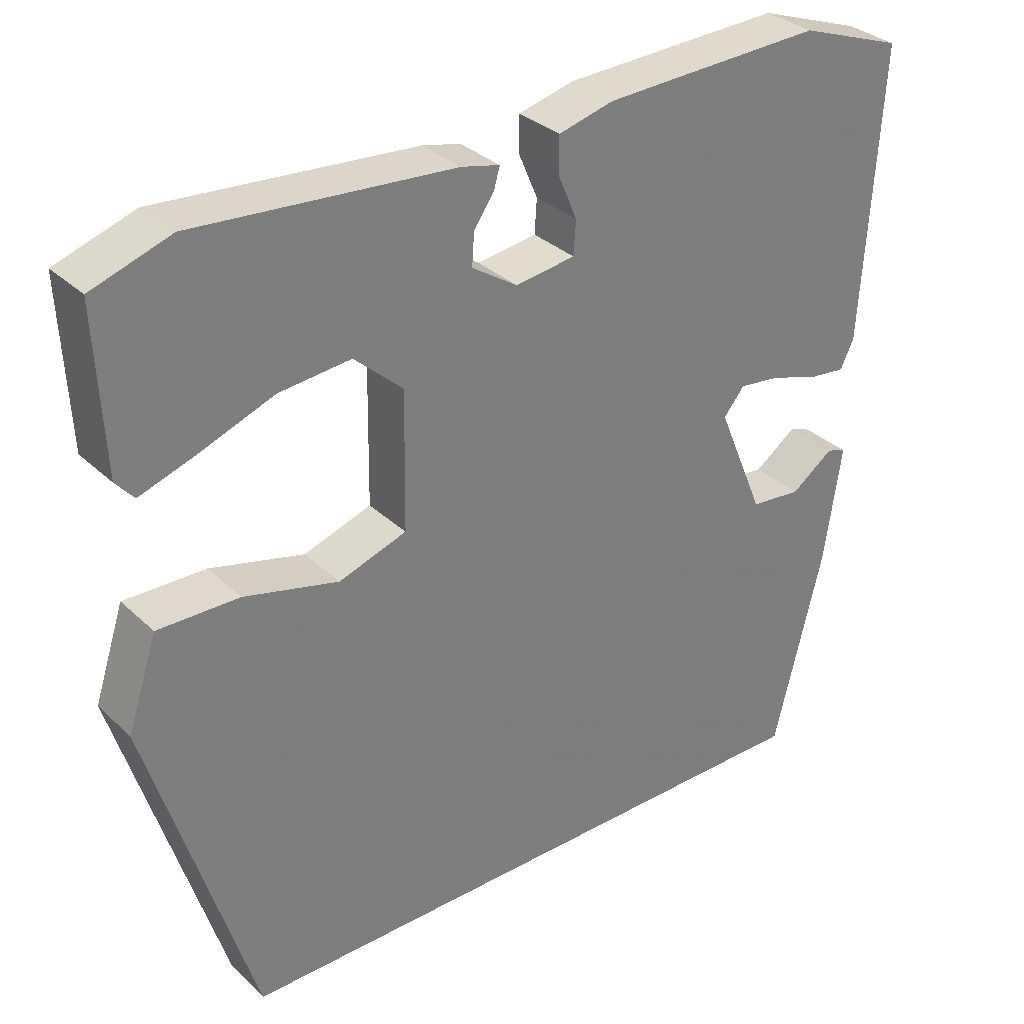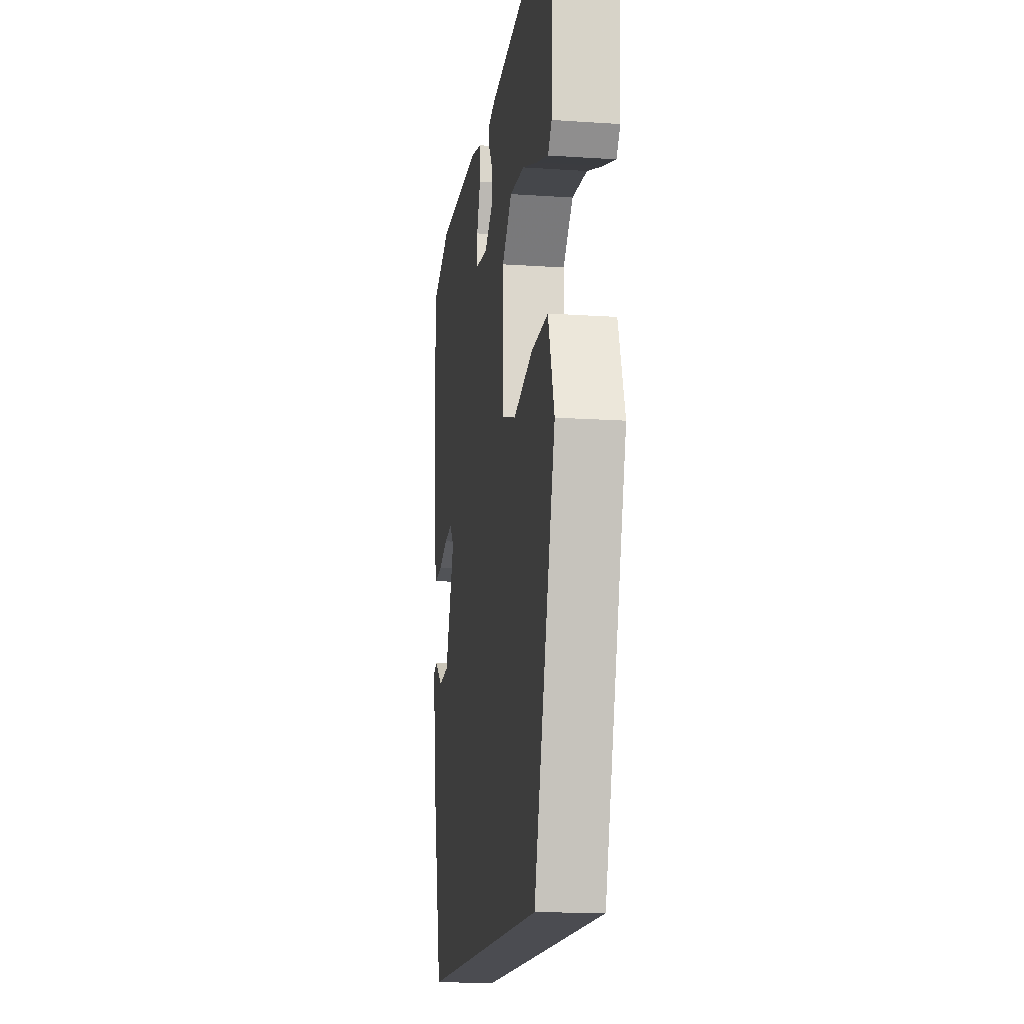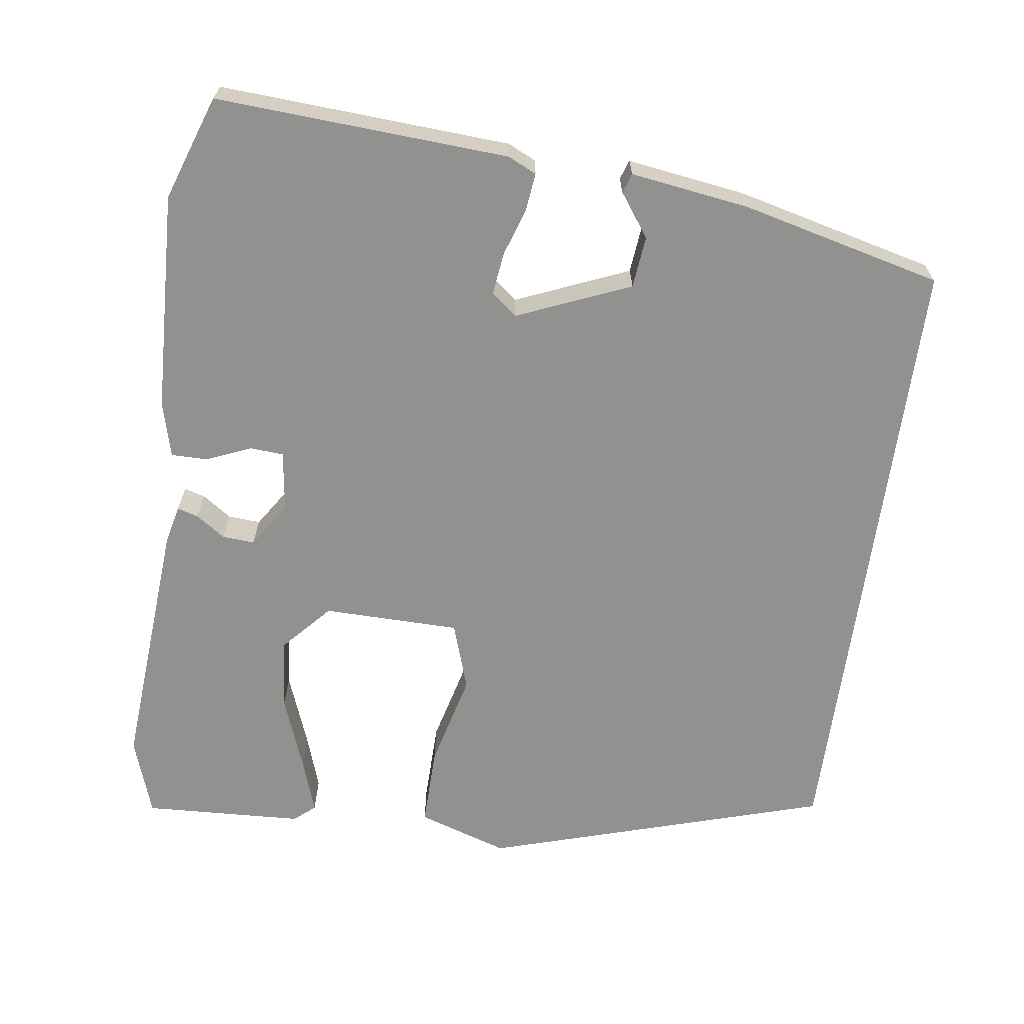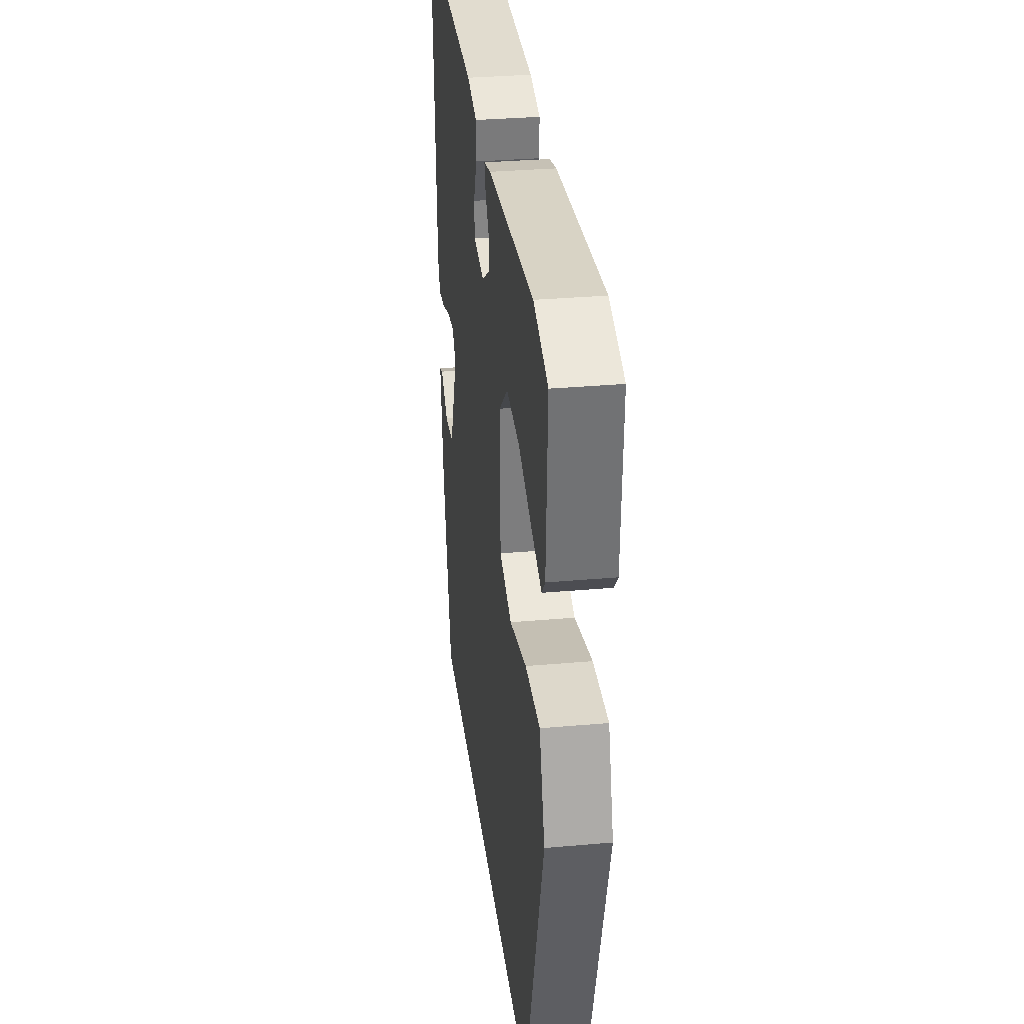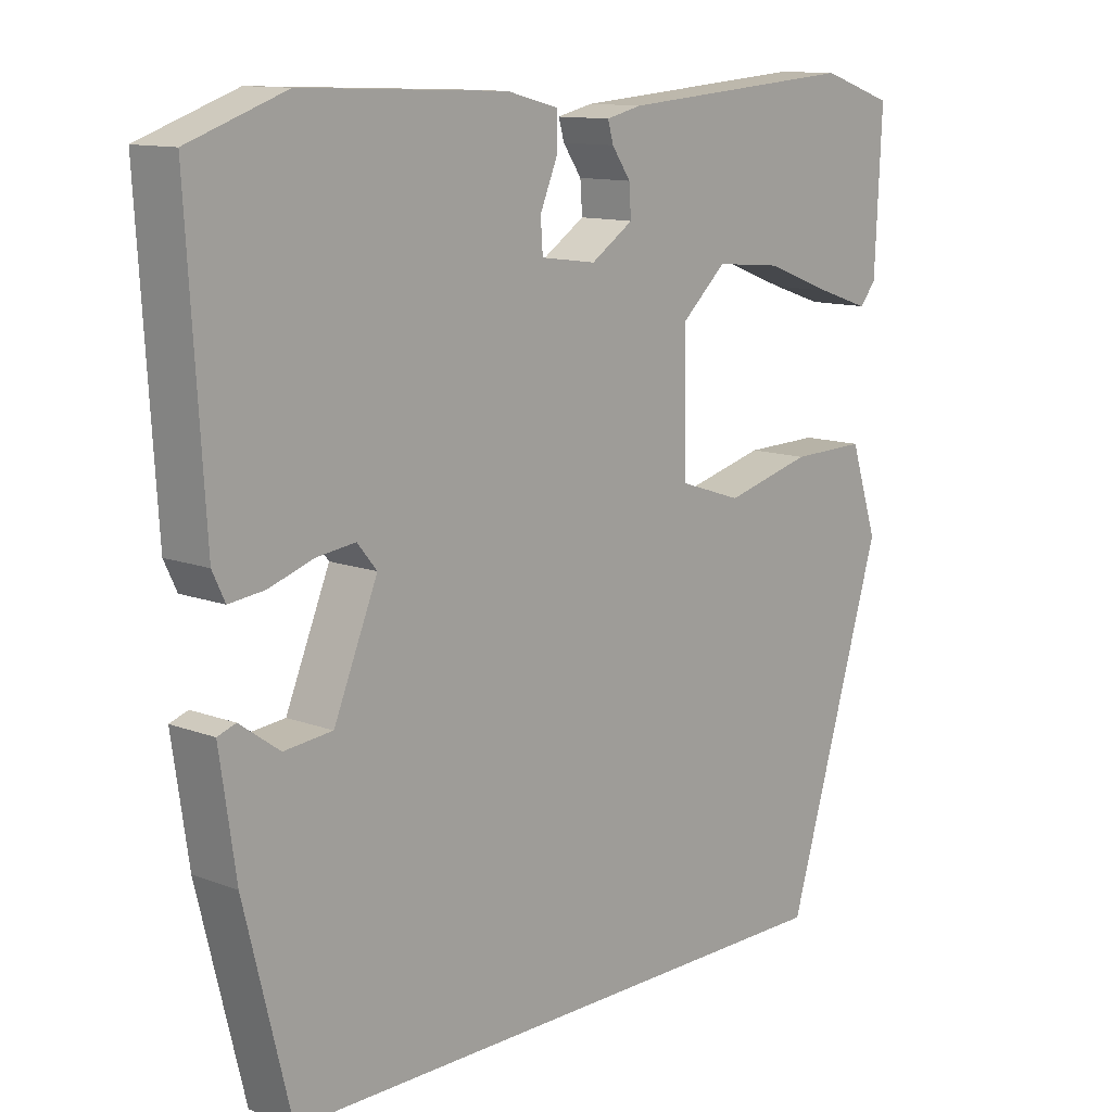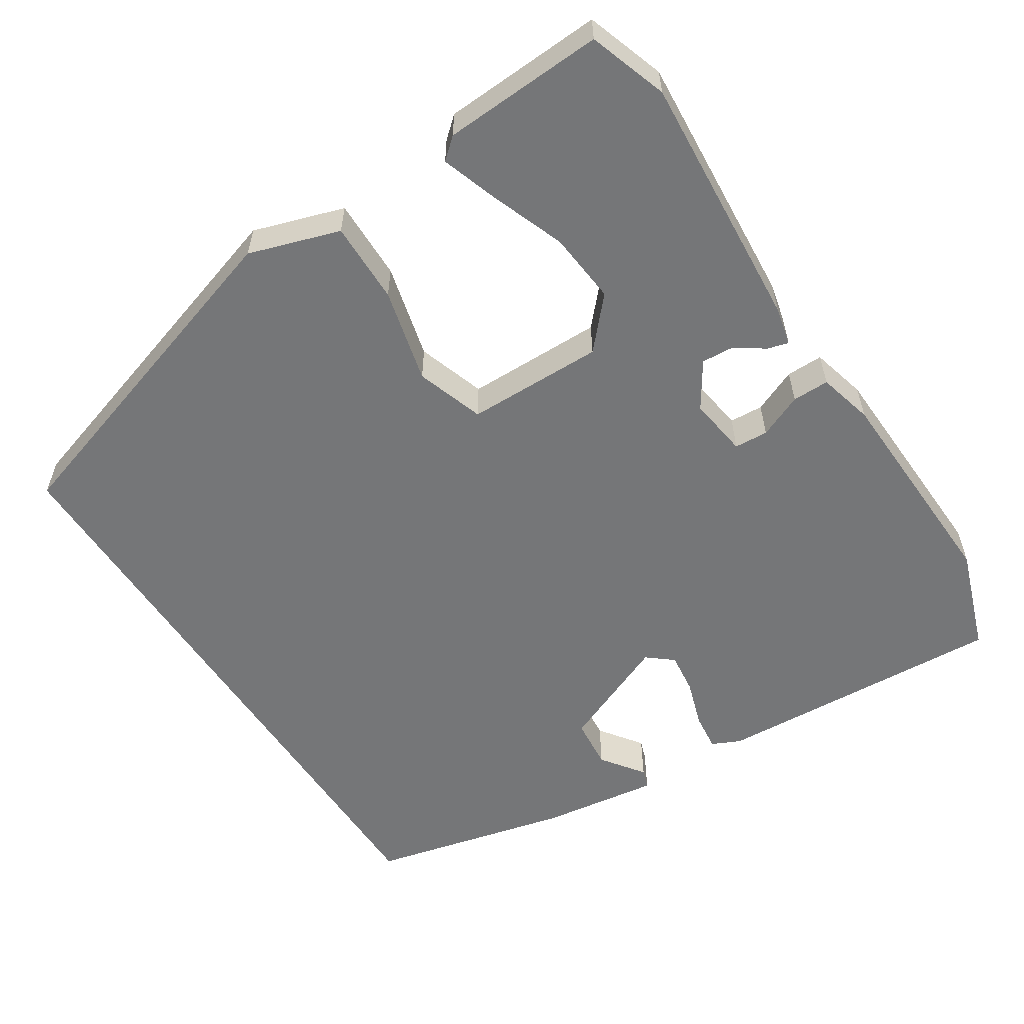
<metadata>
{"format":"obj","ext":"obj","renderer":"f3d","projection":"perspective","resolution":1024,"background":"white","views":[{"elev":32.3,"azim":-37.8,"up":"+Z"},{"elev":-15.5,"azim":-98.0,"up":"+Z"},{"elev":-65.9,"azim":82.2,"up":"+Y"},{"elev":32.3,"azim":-97.1,"up":"+Z"},{"elev":12.0,"azim":132.0,"up":"+Z"},{"elev":-56.8,"azim":-56.9,"up":"+Y"}]}
</metadata>
<code>
v 0.443 0.07 -0.5
v -0.393 0.07 -0.5
v -0.532 0.07 -0.042
v -0.492 0.07 0.079
v -0.383 0.07 0.077
v -0.257 0.07 0.045
v -0.166 0.07 0.075
v -0.163 0.07 0.258
v -0.228 0.07 0.317
v -0.324 0.07 0.308
v -0.423 0.07 0.271
v -0.498 0.07 0.246
v -0.522 0.07 0.274
v -0.532 0.07 0.489
v -0.427 0.07 0.524
v -0.082 0.07 0.497
v -0.031 0.07 0.485
v -0.039 0.07 0.457
v -0.066 0.07 0.418
v -0.069 0.07 0.375
v -0.008 0.07 0.335
v 0.072 0.07 0.346
v 0.075 0.07 0.391
v 0.05 0.07 0.45
v 0.05 0.07 0.499
v 0.124 0.07 0.518
v 0.418 0.07 0.529
v 0.557 0.07 0.48
v 0.533 0.07 0.09
v 0.515 0.07 0.052
v 0.464 0.07 0.058
v 0.401 0.07 0.079
v 0.345 0.07 0.086
v 0.317 0.07 0.052
v 0.38 0.07 -0.099
v 0.449 0.07 -0.106
v 0.506 0.07 -0.065
v 0.532 0.07 -0.074
v 0.509 0.07 -0.232
v 0.443 0 -0.5
v -0.393 0 -0.5
v -0.532 0 -0.042
v -0.492 0 0.079
v -0.383 0 0.077
v -0.257 0 0.045
v -0.166 0 0.075
v -0.163 0 0.258
v -0.228 0 0.317
v -0.324 0 0.308
v -0.423 0 0.271
v -0.498 0 0.246
v -0.522 0 0.274
v -0.532 0 0.489
v -0.427 0 0.524
v -0.082 0 0.497
v -0.031 0 0.485
v -0.039 0 0.457
v -0.066 0 0.418
v -0.069 0 0.375
v -0.008 0 0.335
v 0.072 0 0.346
v 0.075 0 0.391
v 0.05 0 0.45
v 0.05 0 0.499
v 0.124 0 0.518
v 0.418 0 0.529
v 0.557 0 0.48
v 0.533 0 0.09
v 0.515 0 0.052
v 0.464 0 0.058
v 0.401 0 0.079
v 0.345 0 0.086
v 0.317 0 0.052
v 0.38 0 -0.099
v 0.449 0 -0.106
v 0.506 0 -0.065
v 0.532 0 -0.074
v 0.509 0 -0.232
f 38 39 1
f 37 38 1
f 36 37 1
f 1 2 3
f 36 1 3
f 35 36 3
f 34 35 3
f 33 34 3
f 30 31 32
f 29 30 32
f 28 29 32
f 27 28 32
f 26 27 32
f 25 26 32
f 24 25 32
f 23 24 32
f 22 23 32 33
f 21 22 33
f 20 21 33
f 17 18 19
f 16 17 19
f 15 16 19
f 14 15 19
f 13 14 19
f 12 13 19
f 11 12 19
f 10 11 19
f 9 10 19 20
f 8 9 20 33
f 3 4 5 6
f 33 3 6
f 33 6 7
f 7 8 33
f 40 78 77
f 40 77 76
f 40 76 75
f 42 41 40
f 42 40 75
f 42 75 74
f 42 74 73
f 42 73 72
f 71 70 69
f 71 69 68
f 71 68 67
f 71 67 66
f 71 66 65
f 71 65 64
f 71 64 63
f 71 63 62
f 72 71 62 61
f 72 61 60
f 72 60 59
f 58 57 56
f 58 56 55
f 58 55 54
f 58 54 53
f 58 53 52
f 58 52 51
f 58 51 50
f 58 50 49
f 59 58 49 48
f 72 59 48 47
f 45 44 43 42
f 45 42 72
f 46 45 72
f 72 47 46
f 1 40 41 2
f 2 41 42 3
f 3 42 43 4
f 4 43 44 5
f 5 44 45 6
f 6 45 46 7
f 7 46 47 8
f 8 47 48 9
f 9 48 49 10
f 10 49 50 11
f 11 50 51 12
f 12 51 52 13
f 13 52 53 14
f 14 53 54 15
f 15 54 55 16
f 16 55 56 17
f 17 56 57 18
f 18 57 58 19
f 19 58 59 20
f 20 59 60 21
f 21 60 61 22
f 22 61 62 23
f 23 62 63 24
f 24 63 64 25
f 25 64 65 26
f 26 65 66 27
f 27 66 67 28
f 28 67 68 29
f 29 68 69 30
f 30 69 70 31
f 31 70 71 32
f 32 71 72 33
f 33 72 73 34
f 34 73 74 35
f 35 74 75 36
f 36 75 76 37
f 37 76 77 38
f 38 77 78 39
f 39 78 40 1

</code>
